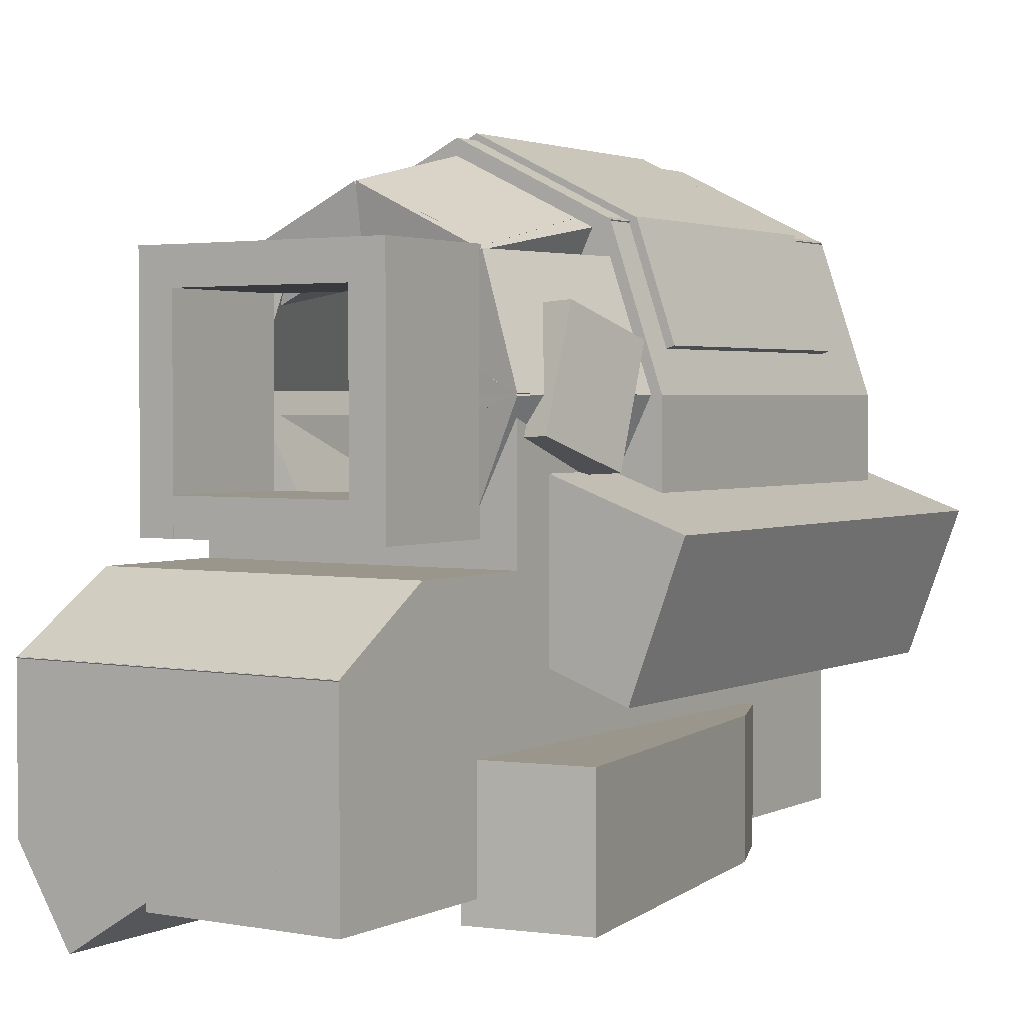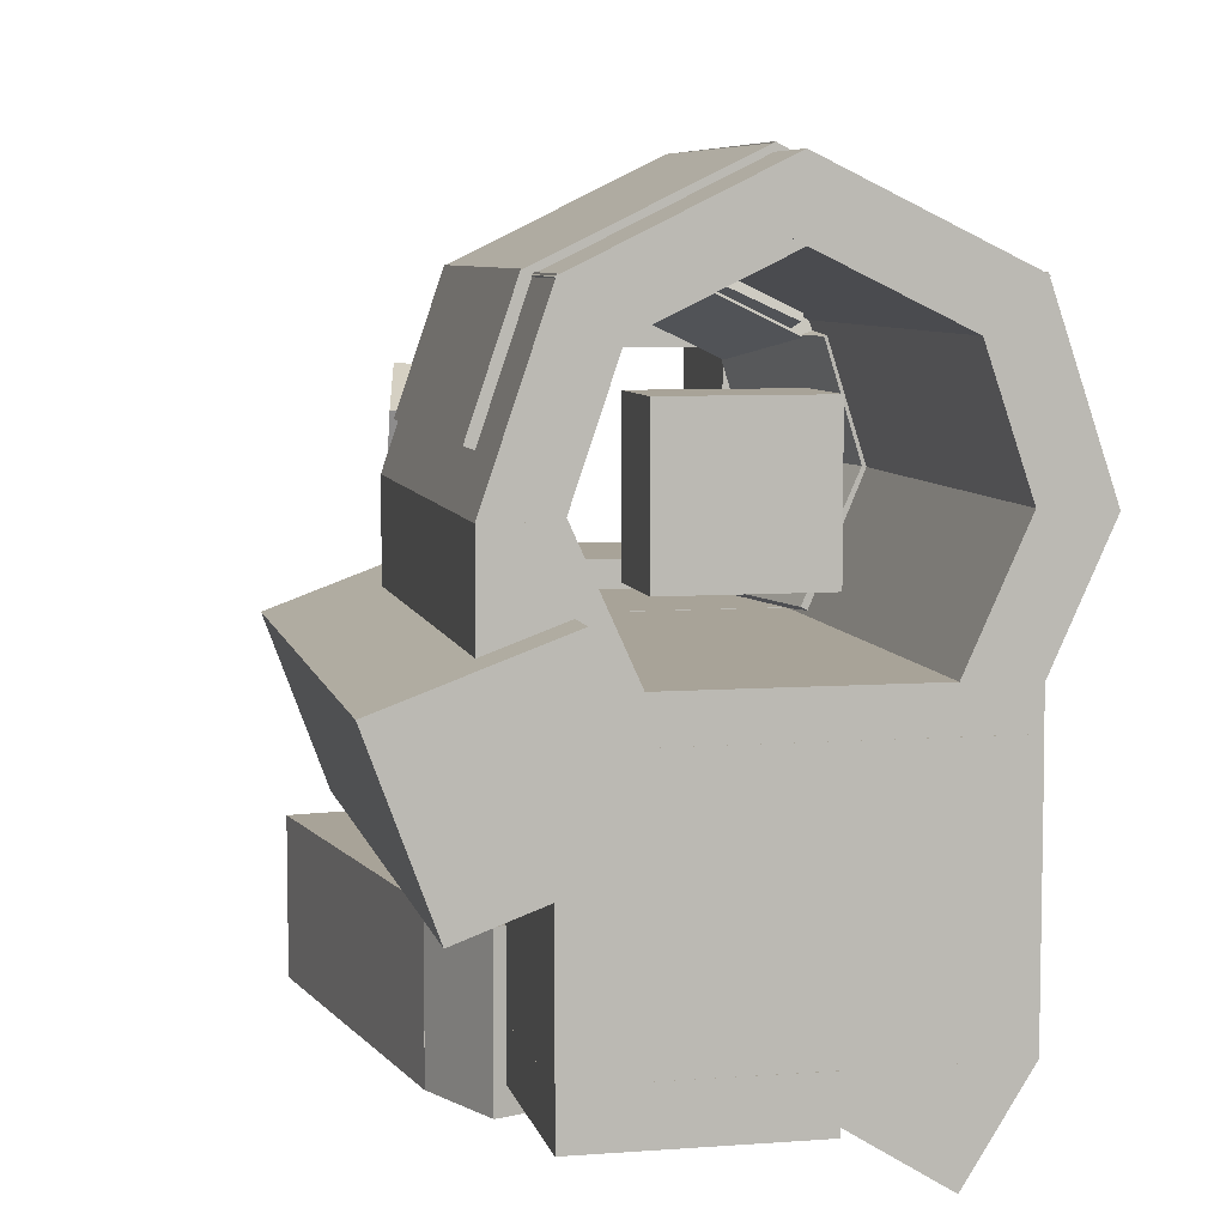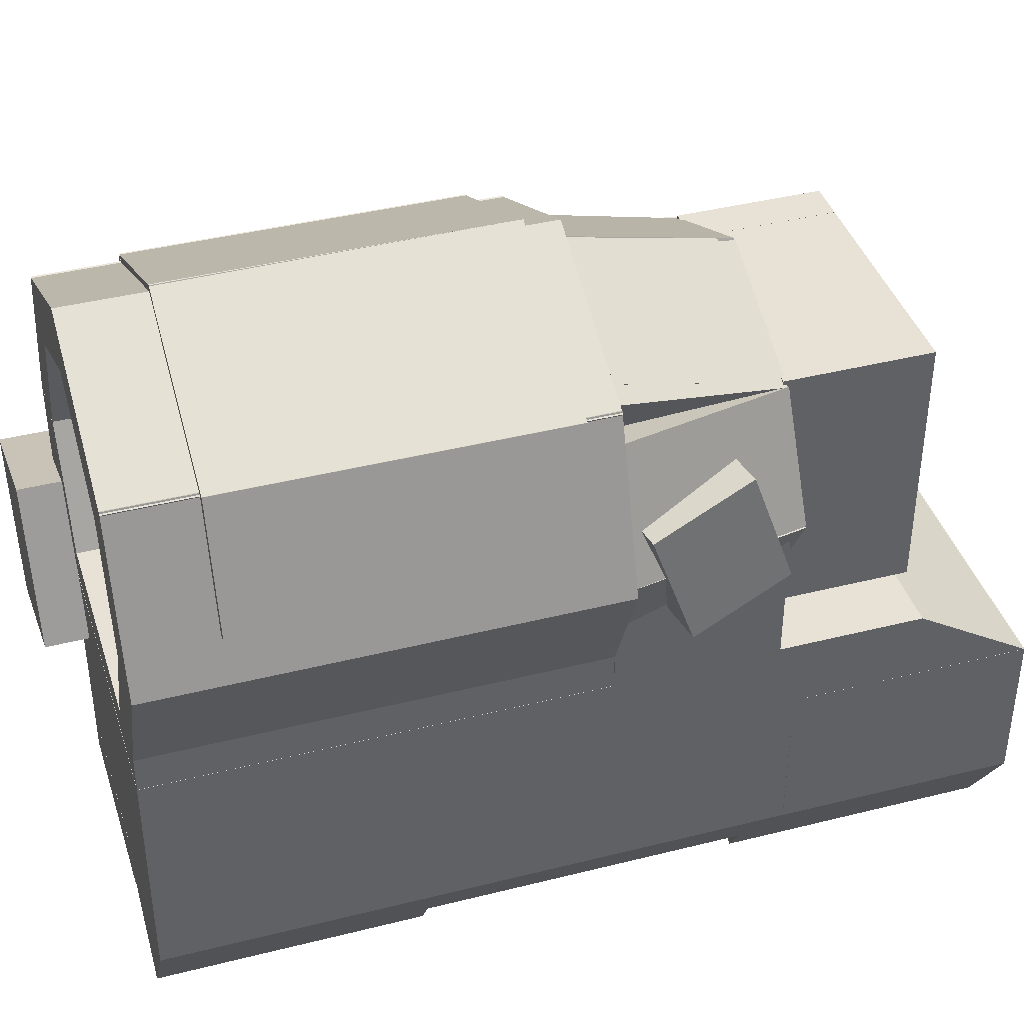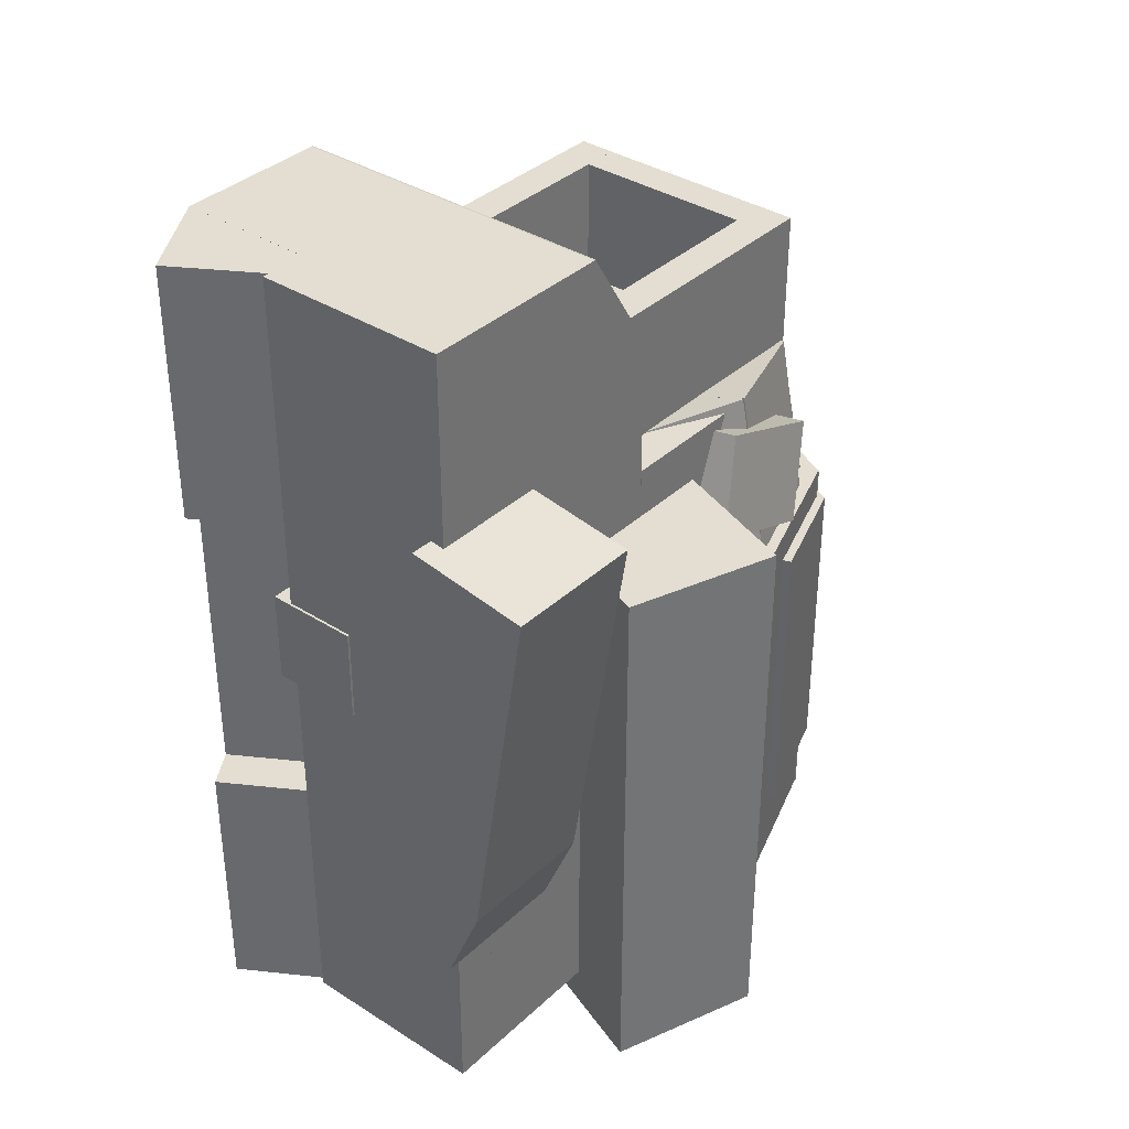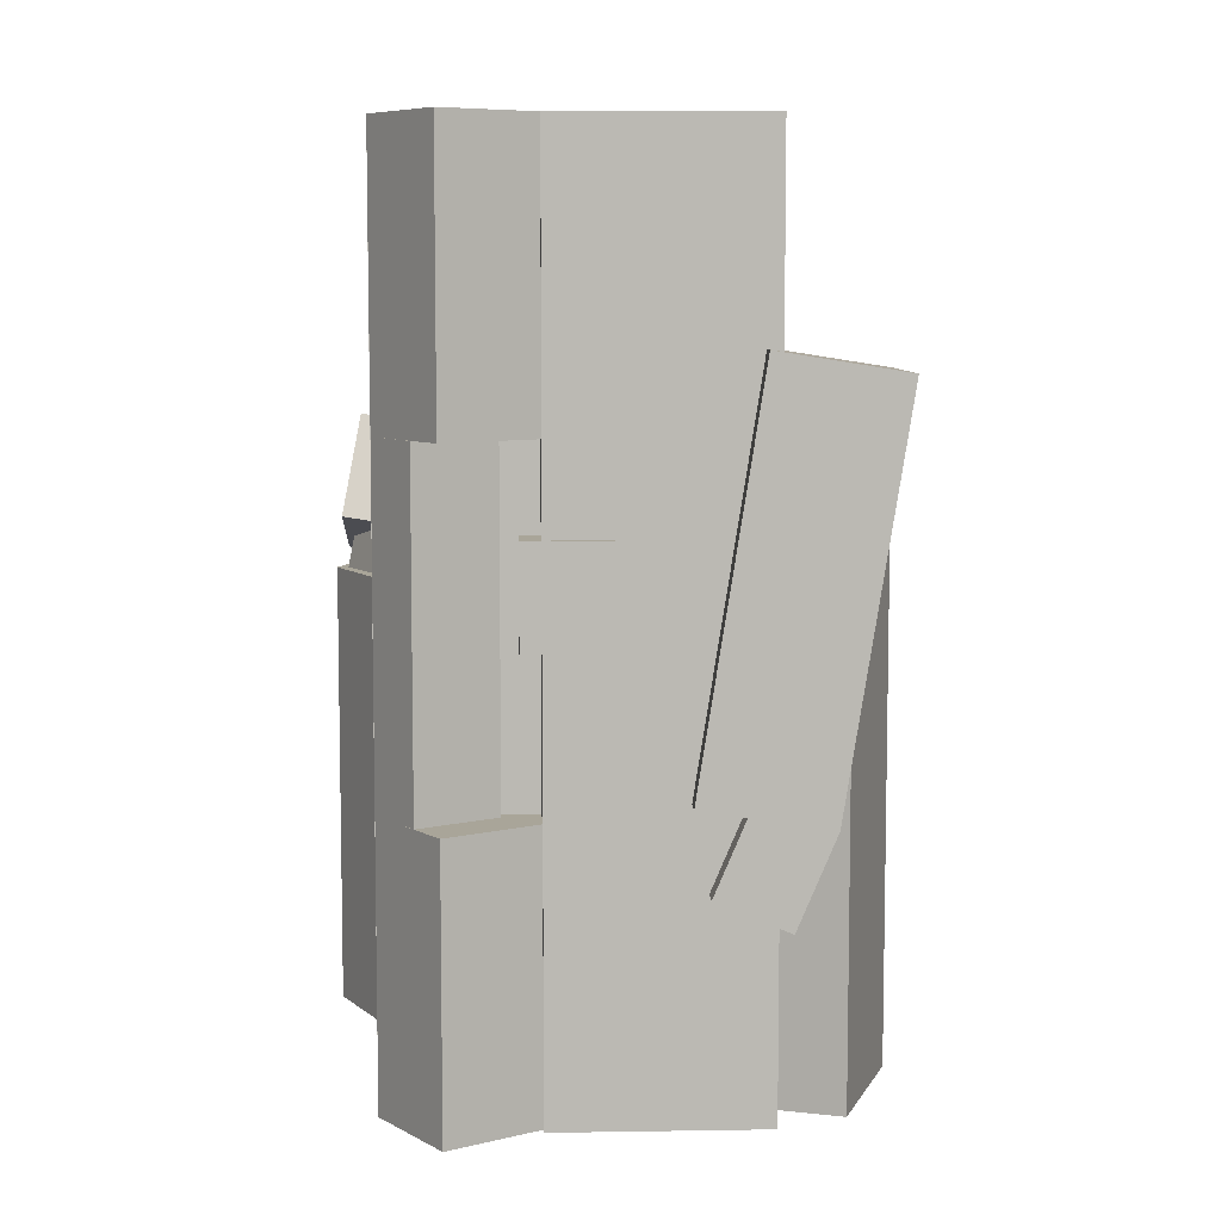
<metadata>
{"format":"obj","ext":"obj","renderer":"f3d","projection":"perspective","resolution":1024,"background":"white","views":[{"elev":2.5,"azim":32.8,"up":"+Y"},{"elev":6.9,"azim":167.7,"up":"+Y"},{"elev":40.4,"azim":-107.2,"up":"+Y"},{"elev":36.2,"azim":39.8,"up":"+Z"},{"elev":7.4,"azim":-2.6,"up":"+Z"}]}
</metadata>
<code>
o srs
g _ca_scope_1
v 0.03125 1.227 -0.04844
v 0.03125 1.289 -0.04844
v -0.03125 1.289 -0.04844
v -0.03125 1.227 -0.04844
v 0.03125 1.227 0.01406
v 0.03125 1.289 0.01406
v -0.03125 1.227 0.01406
v -0.03125 1.289 0.01406
f 4 3 2 1
f 1 2 6 5
f 5 6 8 7
f 7 8 3 4
f 6 2 3 8
f 1 5 7 4
g gun_39
v 0.08119 1.427 0.0735
v 0.08119 1.452 0.0735
v -0.08119 1.452 0.0735
v -0.08119 1.427 0.0735
v 0.08119 1.427 0.1671
v 0.08119 1.452 0.1671
v -0.08119 1.427 0.1671
v -0.08119 1.452 0.1671
v 0.1125 1.259 0.0875
v 0.1125 1.363 0.0875
v -0.1125 1.363 0.0875
v -0.1125 1.259 0.0875
v 0.1125 1.259 0.2437
v 0.1125 1.363 0.2437
v -0.1125 1.259 0.2437
v -0.1125 1.363 0.2437
v 0.1124 1.259 -0.3187
v 0.1124 1.409 -0.3187
v -0.1124 1.409 -0.3187
v -0.1124 1.259 -0.3187
v 0.1124 1.259 0.1687
v 0.1124 1.409 0.1687
v -0.1124 1.259 0.1687
v -0.1124 1.409 0.1687
v -0.005759 1.241 -0.3186
v -0.04345 1.302 -0.3186
v -0.07464 1.198 -0.3186
v -0.005759 1.241 -0.1439
v -0.04345 1.302 -0.1439
v -0.07464 1.198 -0.1439
v -0.1123 1.259 -0.1439
v -0.005759 1.241 0.06887
v -0.04345 1.302 0.06887
v -0.1123 1.259 0.06887
v -0.07464 1.198 0.06887
v -0.005759 1.241 0.2436
v -0.04345 1.302 0.2436
v -0.07464 1.198 0.2436
v -0.04165 1.252 -0.1437
v -0.06467 1.289 -0.1437
v -0.08948 1.222 -0.1437
v -0.04165 1.252 0.06875
v -0.06467 1.289 0.06875
v -0.08948 1.222 0.06875
v 0.1125 1.228 -0.3187
v -0.01875 1.259 -0.3187
v -0.01875 1.228 -0.3187
v 0.1125 1.228 0.2437
v -0.01875 1.228 0.2437
v -0.01875 1.259 0.2437
v 0.1123 1.372 -0.3186
v 0.1123 1.434 -0.3186
v -0.1123 1.434 -0.3186
v -0.1123 1.372 -0.3186
v 0.1123 1.372 -0.03144
v 0.1123 1.434 -0.03144
v -0.1123 1.372 -0.03144
v -0.1123 1.434 -0.03144
v -0.075 1.409 -0.03125
v -0.075 1.497 -0.03125
v -0.1125 1.497 -0.03125
v -0.1125 1.409 -0.03125
v -0.075 1.409 0.075
v -0.075 1.497 0.075
v -0.1125 1.409 0.075
v -0.1125 1.497 0.075
v 0.075 1.397 -0.03125
v 0.075 1.434 -0.03125
v -0.075 1.434 -0.03125
v -0.075 1.397 -0.03125
v 0.075 1.397 0.075
v 0.075 1.434 0.075
v -0.075 1.397 0.075
v -0.075 1.434 0.075
v 0.1125 1.409 -0.03125
v 0.1125 1.497 -0.03125
v 0.075 1.497 -0.03125
v 0.075 1.409 -0.03125
v 0.1125 1.409 0.075
v 0.1125 1.497 0.075
v 0.075 1.409 0.075
v 0.075 1.497 0.075
v 0.166 1.331 -0.3468
v 0.2027 1.43 -0.3468
v 0.1031 1.467 -0.3468
v 0.06639 1.368 -0.3468
v 0.166 1.331 0.04056
v 0.2027 1.43 0.04056
v 0.06639 1.368 0.04056
v 0.1031 1.467 0.04056
v 0.1469 1.416 -0.3187
v 0.1469 1.509 -0.3187
v 0.1094 1.509 -0.3187
v 0.1094 1.416 -0.3187
v 0.1469 1.416 -0.03125
v 0.1469 1.509 -0.03125
v 0.1094 1.416 -0.03125
v 0.1094 1.509 -0.03125
v -0.06793 1.425 -0.3186
v -0.1127 1.525 -0.3186
v -0.1467 1.509 -0.3186
v -0.1019 1.41 -0.3186
v -0.06793 1.425 -0.03137
v -0.1127 1.525 -0.03137
v -0.1019 1.41 -0.03137
v -0.1467 1.509 -0.03137
v -0.07528 1.604 -0.3187
v -0.1107 1.616 -0.3187
v -0.1114 1.497 -0.3187
v -0.07528 1.604 -0.03131
v -0.1107 1.616 -0.03131
v -0.1114 1.497 -0.03131
v -0.08111 1.605 -0.2655
v -0.1164 1.617 -0.2655
v -0.1429 1.539 -0.2655
v -0.1076 1.527 -0.2655
v -0.08111 1.605 -0.05325
v -0.1164 1.617 -0.05325
v -0.1076 1.527 -0.05325
v -0.1429 1.539 -0.05325
v 0.1076 1.527 -0.2656
v 0.143 1.539 -0.2656
v 0.1164 1.617 -0.2656
v 0.08103 1.605 -0.2656
v 0.1076 1.527 -0.05319
v 0.143 1.539 -0.05319
v 0.08103 1.605 -0.05319
v 0.1164 1.617 -0.05319
v 0.1114 1.497 -0.3187
v 0.1107 1.616 -0.3187
v 0.07528 1.604 -0.3187
v 0.1114 1.497 -0.03131
v 0.07528 1.604 -0.03131
v 0.1107 1.616 -0.03131
v 0.1019 1.41 -0.3186
v 0.1127 1.525 -0.3186
v 0.06793 1.425 -0.3186
v 0.1019 1.41 -0.03137
v 0.06793 1.425 -0.03137
v 0.1127 1.525 -0.03137
v -0.1021 1.422 -0.06156
v -0.06912 1.439 -0.06793
v -0.1107 1.526 -0.05944
v -0.1437 1.509 -0.05308
v -0.07579 1.422 0.07327
v -0.04281 1.438 0.06691
v -0.1174 1.509 0.08175
v -0.08437 1.525 0.07539
v 0.1437 1.509 -0.05308
v 0.1107 1.526 -0.05944
v 0.06912 1.439 -0.06793
v 0.1021 1.422 -0.06156
v 0.1174 1.509 0.08175
v 0.08437 1.525 0.07539
v 0.07579 1.422 0.07327
v 0.04281 1.438 0.06691
v 0.01692 1.636 -0.3187
v 0.0004818 1.669 -0.3187
v -0.1119 1.614 -0.3187
v -0.09543 1.581 -0.3187
v 0.01692 1.636 -0.03125
v 0.0004818 1.669 -0.03125
v -0.09543 1.581 -0.03125
v -0.1119 1.614 -0.03125
v 0.01684 1.64 -0.2656
v 0.000453 1.674 -0.2656
v -0.116 1.617 -0.2656
v -0.09961 1.583 -0.2656
v 0.01684 1.64 -0.05319
v 0.000453 1.674 -0.05319
v -0.09961 1.583 -0.05319
v -0.116 1.617 -0.05319
v 0.09958 1.584 -0.2655
v 0.1159 1.617 -0.2655
v -0.0004242 1.674 -0.2655
v -0.01675 1.64 -0.2655
v 0.09958 1.584 -0.05325
v 0.1159 1.617 -0.05325
v -0.01675 1.64 -0.05325
v 0.1089 1.497 -0.05981
v 0.1162 1.592 -0.0588
v 0.08142 1.58 -0.06553
v 0.08261 1.498 0.07502
v 0.1174 1.51 0.08175
v 0.05511 1.581 0.06931
v 0.08986 1.593 0.07603
v -0.08142 1.58 -0.06553
v -0.1162 1.592 -0.0588
v -0.1089 1.497 -0.05981
v -0.05511 1.581 0.06931
v -0.08986 1.593 0.07603
v -0.08261 1.498 0.07502
v -0.1174 1.51 0.08175
v -0.1037 1.462 2.882e-05
v -0.1037 1.54 -0.02723
v -0.1406 1.542 -0.02126
v -0.1406 1.464 0.006004
v -0.0921 1.484 0.06388
v -0.0921 1.562 0.03662
v -0.1289 1.486 0.06986
v -0.1289 1.564 0.0426
v 0.1406 1.464 0.006004
v 0.1406 1.542 -0.02126
v 0.1037 1.54 -0.02723
v 0.1037 1.462 2.882e-05
v 0.1289 1.486 0.06986
v 0.1289 1.564 0.0426
v 0.0921 1.484 0.06388
v 0.0921 1.562 0.03662
v 0.07053 1.588 -0.05966
v 0.08655 1.621 -0.05259
v 0.0005574 1.661 -0.04431
v -0.01546 1.628 -0.05138
v 0.07022 1.562 0.05942
v 0.08624 1.595 0.06649
v -0.01578 1.602 0.0677
v 0.0002465 1.635 0.07477
v 0.08211 1.576 -0.04047
v 0.09875 1.611 -0.03313
v 0.01043 1.653 -0.03341
v -0.006206 1.619 -0.04075
v 0.07267 1.558 0.06821
v 0.08931 1.592 0.07556
v -0.01564 1.601 0.06793
v 0.001001 1.635 0.07528
v 0.006206 1.619 -0.04075
v -0.01043 1.653 -0.03341
v -0.09875 1.611 -0.03313
v -0.08211 1.576 -0.04047
v 0.01564 1.601 0.06793
v -0.001001 1.635 0.07528
v -0.07267 1.558 0.06821
v -0.08931 1.592 0.07556
v 0.01546 1.628 -0.05138
v -0.0005574 1.661 -0.04431
v -0.08655 1.621 -0.05259
v -0.07053 1.588 -0.05966
v 0.01575 1.605 0.057
v -0.0002744 1.638 0.06407
v -0.07025 1.565 0.04872
v -0.08627 1.598 0.05579
v 0.0954 1.581 -0.3187
v 0.1118 1.614 -0.3187
v -0.01684 1.636 -0.3187
v 0.0954 1.581 -0.03131
v 0.1118 1.614 -0.03131
v -0.01684 1.636 -0.03131
v 0.1437 1.212 -0.1453
v 0.1437 1.306 -0.1453
v 0.0635 1.306 -0.1326
v 0.0635 1.212 -0.1326
v 0.1833 1.212 0.1047
v 0.1833 1.306 0.1047
v 0.1031 1.212 0.1174
v 0.1031 1.306 0.1174
v 0.1193 1.213 -0.2028
v 0.1193 1.306 -0.2028
v 0.07339 1.306 -0.1833
v 0.07339 1.213 -0.1833
v 0.1437 1.213 -0.1453
v 0.09776 1.213 -0.1259
v 0.09776 1.306 -0.1259
v 0.1124 1.343 0.1275
v -0.1124 1.343 0.1275
v 0.1124 1.296 0.2028
v 0.1124 1.362 0.2441
v -0.1124 1.296 0.2028
v -0.1124 1.362 0.2441
v -0.0625 1.427 0.07344
v -0.0625 1.595 0.07344
v -0.0875 1.595 0.07344
v -0.0875 1.427 0.07344
v -0.0625 1.427 0.1672
v -0.0625 1.595 0.1672
v -0.0875 1.427 0.1672
v -0.0875 1.595 0.1672
v 0.0875 1.427 0.07344
v 0.0875 1.595 0.07344
v 0.0625 1.595 0.07344
v 0.0625 1.427 0.07344
v 0.0875 1.427 0.1672
v 0.0875 1.595 0.1672
v 0.0625 1.427 0.1672
v 0.0625 1.595 0.1672
v 0.08119 1.57 0.0735
v 0.08119 1.595 0.0735
v -0.08119 1.595 0.0735
v -0.08119 1.57 0.0735
v 0.08119 1.57 0.1671
v 0.08119 1.595 0.1671
v -0.08119 1.57 0.1671
v -0.08119 1.595 0.1671
f 12 11 10 9
f 9 10 14 13
f 13 14 16 15
f 15 16 11 12
f 14 10 11 16
f 9 13 15 12
f 20 19 18 17
f 17 18 22 21
f 21 22 24 23
f 23 24 19 20
f 22 18 19 24
f 17 21 23 20
f 28 27 26 25
f 25 26 30 29
f 29 30 32 31
f 31 32 27 28
f 30 26 27 32
f 25 29 31 28
f 35 28 34 33
f 33 34 37 36
f 36 37 39 38
f 38 39 28 35
f 37 34 28 39
f 33 36 38 35
f 43 42 41 40
f 40 41 45 44
f 44 45 23 46
f 46 23 42 43
f 45 41 42 23
f 40 44 46 43
f 49 39 48 47
f 47 48 51 50
f 50 51 42 52
f 52 42 39 49
f 51 48 39 42
f 47 50 52 49
f 55 54 25 53
f 53 25 21 56
f 56 21 58 57
f 57 58 54 55
f 21 25 54 58
f 53 56 57 55
f 62 61 60 59
f 59 60 64 63
f 63 64 66 65
f 65 66 61 62
f 64 60 61 66
f 59 63 65 62
f 70 69 68 67
f 67 68 72 71
f 71 72 74 73
f 73 74 69 70
f 72 68 69 74
f 67 71 73 70
f 78 77 76 75
f 75 76 80 79
f 79 80 82 81
f 81 82 77 78
f 80 76 77 82
f 75 79 81 78
f 86 85 84 83
f 83 84 88 87
f 87 88 90 89
f 89 90 85 86
f 88 84 85 90
f 83 87 89 86
f 94 93 92 91
f 91 92 96 95
f 95 96 98 97
f 97 98 93 94
f 96 92 93 98
f 91 95 97 94
f 102 101 100 99
f 99 100 104 103
f 103 104 106 105
f 105 106 101 102
f 104 100 101 106
f 99 103 105 102
f 110 109 108 107
f 107 108 112 111
f 111 112 114 113
f 113 114 109 110
f 112 108 109 114
f 107 111 113 110
f 117 109 116 115
f 115 116 119 118
f 118 119 114 120
f 120 114 109 117
f 119 116 109 114
f 115 118 120 117
f 124 123 122 121
f 121 122 126 125
f 125 126 128 127
f 127 128 123 124
f 126 122 123 128
f 121 125 127 124
f 132 131 130 129
f 129 130 134 133
f 133 134 136 135
f 135 136 131 132
f 134 130 131 136
f 129 133 135 132
f 139 138 100 137
f 137 100 104 140
f 140 104 142 141
f 141 142 138 139
f 104 100 138 142
f 137 140 141 139
f 145 144 100 143
f 143 100 104 146
f 146 104 148 147
f 147 148 144 145
f 104 100 144 148
f 143 146 147 145
f 152 151 150 149
f 149 150 154 153
f 153 154 156 155
f 155 156 151 152
f 154 150 151 156
f 149 153 155 152
f 160 159 158 157
f 157 158 162 161
f 161 162 164 163
f 163 164 159 160
f 162 158 159 164
f 157 161 163 160
f 168 167 166 165
f 165 166 170 169
f 169 170 172 171
f 171 172 167 168
f 170 166 167 172
f 165 169 171 168
f 176 175 174 173
f 173 174 178 177
f 177 178 180 179
f 179 180 175 176
f 178 174 175 180
f 173 177 179 176
f 184 183 182 181
f 181 182 186 185
f 185 186 178 187
f 187 178 183 184
f 186 182 183 178
f 181 185 187 184
f 190 189 157 188
f 188 157 192 191
f 191 192 194 193
f 193 194 189 190
f 192 157 189 194
f 188 191 193 190
f 197 152 196 195
f 195 196 199 198
f 198 199 201 200
f 200 201 152 197
f 199 196 152 201
f 195 198 200 197
f 205 204 203 202
f 202 203 207 206
f 206 207 209 208
f 208 209 204 205
f 207 203 204 209
f 202 206 208 205
f 213 212 211 210
f 210 211 215 214
f 214 215 217 216
f 216 217 212 213
f 215 211 212 217
f 210 214 216 213
f 221 220 219 218
f 218 219 223 222
f 222 223 225 224
f 224 225 220 221
f 223 219 220 225
f 218 222 224 221
f 229 228 227 226
f 226 227 231 230
f 230 231 233 232
f 232 233 228 229
f 231 227 228 233
f 226 230 232 229
f 237 236 235 234
f 234 235 239 238
f 238 239 241 240
f 240 241 236 237
f 239 235 236 241
f 234 238 240 237
f 245 244 243 242
f 242 243 247 246
f 246 247 249 248
f 248 249 244 245
f 247 243 244 249
f 242 246 248 245
f 252 166 251 250
f 250 251 254 253
f 253 254 170 255
f 255 170 166 252
f 254 251 166 170
f 250 253 255 252
f 259 258 257 256
f 256 257 261 260
f 260 261 263 262
f 262 263 258 259
f 261 257 258 263
f 256 260 262 259
f 267 266 265 264
f 264 265 257 268
f 268 257 270 269
f 269 270 266 267
f 257 265 266 270
f 264 268 269 267
f 272 32 30 271
f 271 30 274 273
f 273 274 276 275
f 275 276 32 272
f 274 30 32 276
f 271 273 275 272
f 280 279 278 277
f 277 278 282 281
f 281 282 284 283
f 283 284 279 280
f 282 278 279 284
f 277 281 283 280
f 288 287 286 285
f 285 286 290 289
f 289 290 292 291
f 291 292 287 288
f 290 286 287 292
f 285 289 291 288
f 296 295 294 293
f 293 294 298 297
f 297 298 300 299
f 299 300 295 296
f 298 294 295 300
f 293 297 299 296
g reticle_1
v 0.04688 1.464 -0.2188
v 0.04688 1.558 -0.2188
v -0.04688 1.558 -0.2188
v -0.04688 1.464 -0.2188
v 0.04688 1.464 -0.1562
v 0.04688 1.558 -0.1562
v -0.04688 1.464 -0.1562
v -0.04688 1.558 -0.1562
f 304 303 302 301
f 301 302 306 305
f 305 306 308 307
f 307 308 303 304
f 306 302 303 308
f 301 305 307 304

</code>
